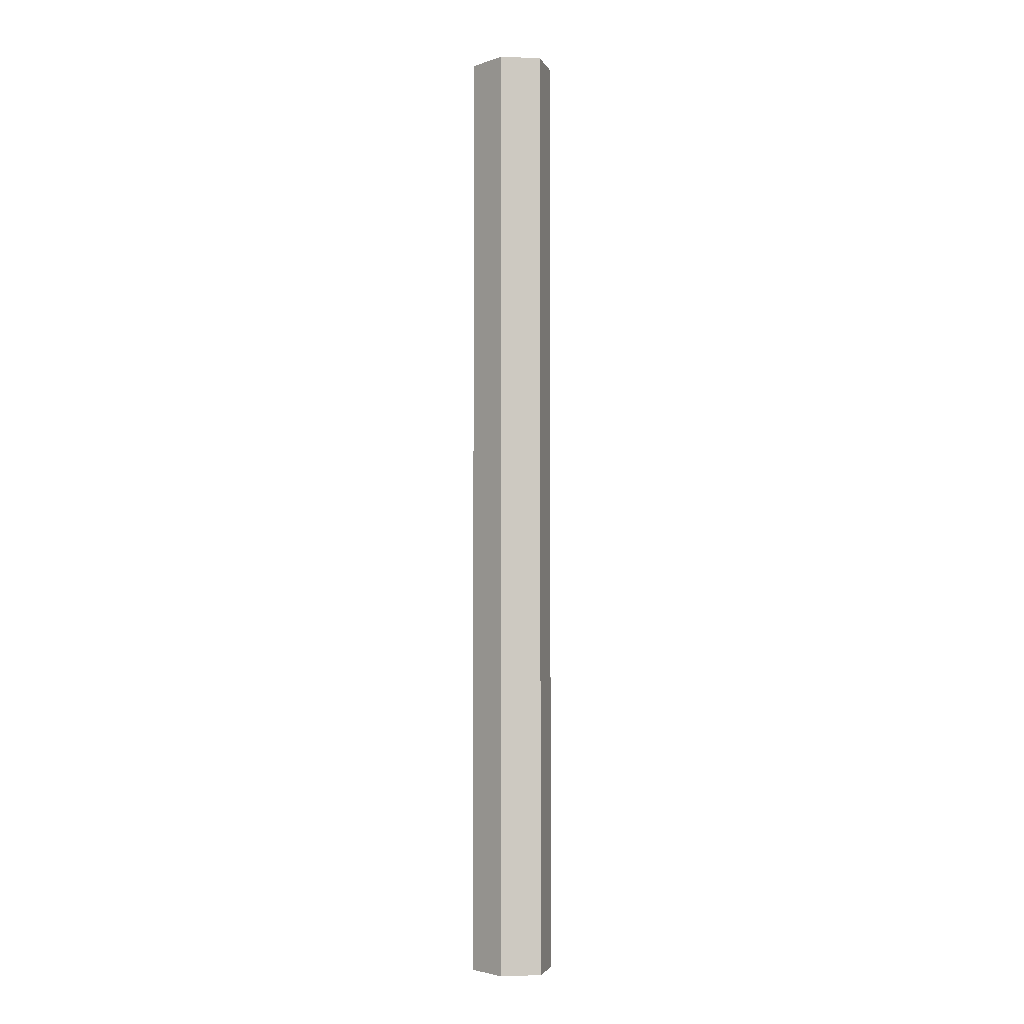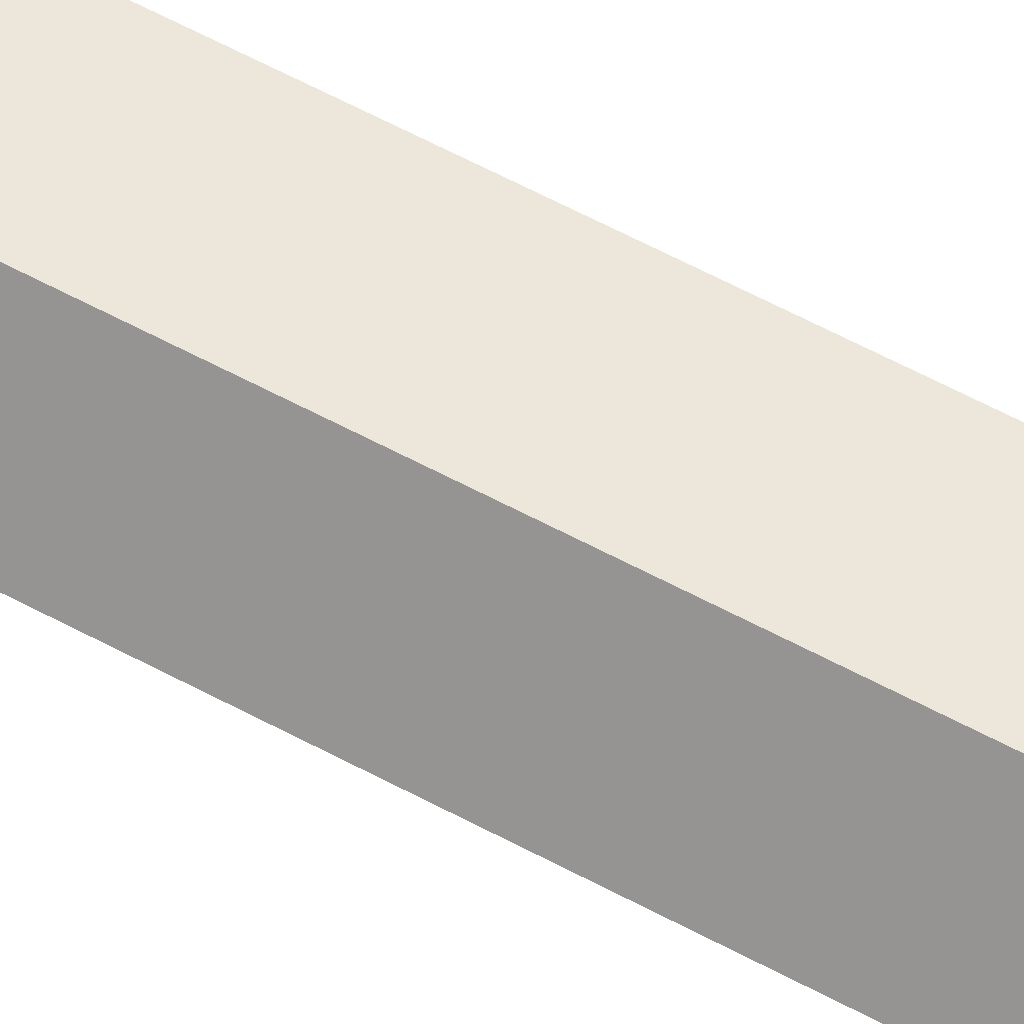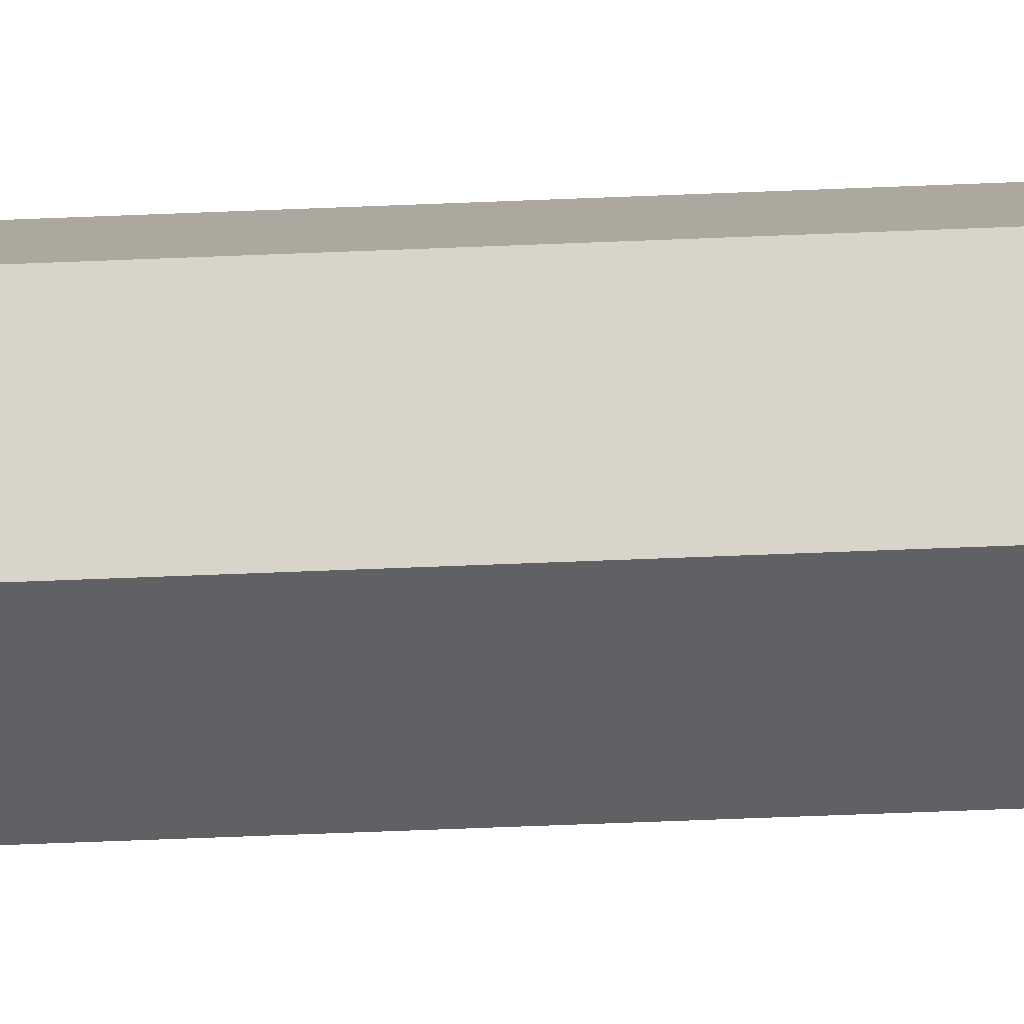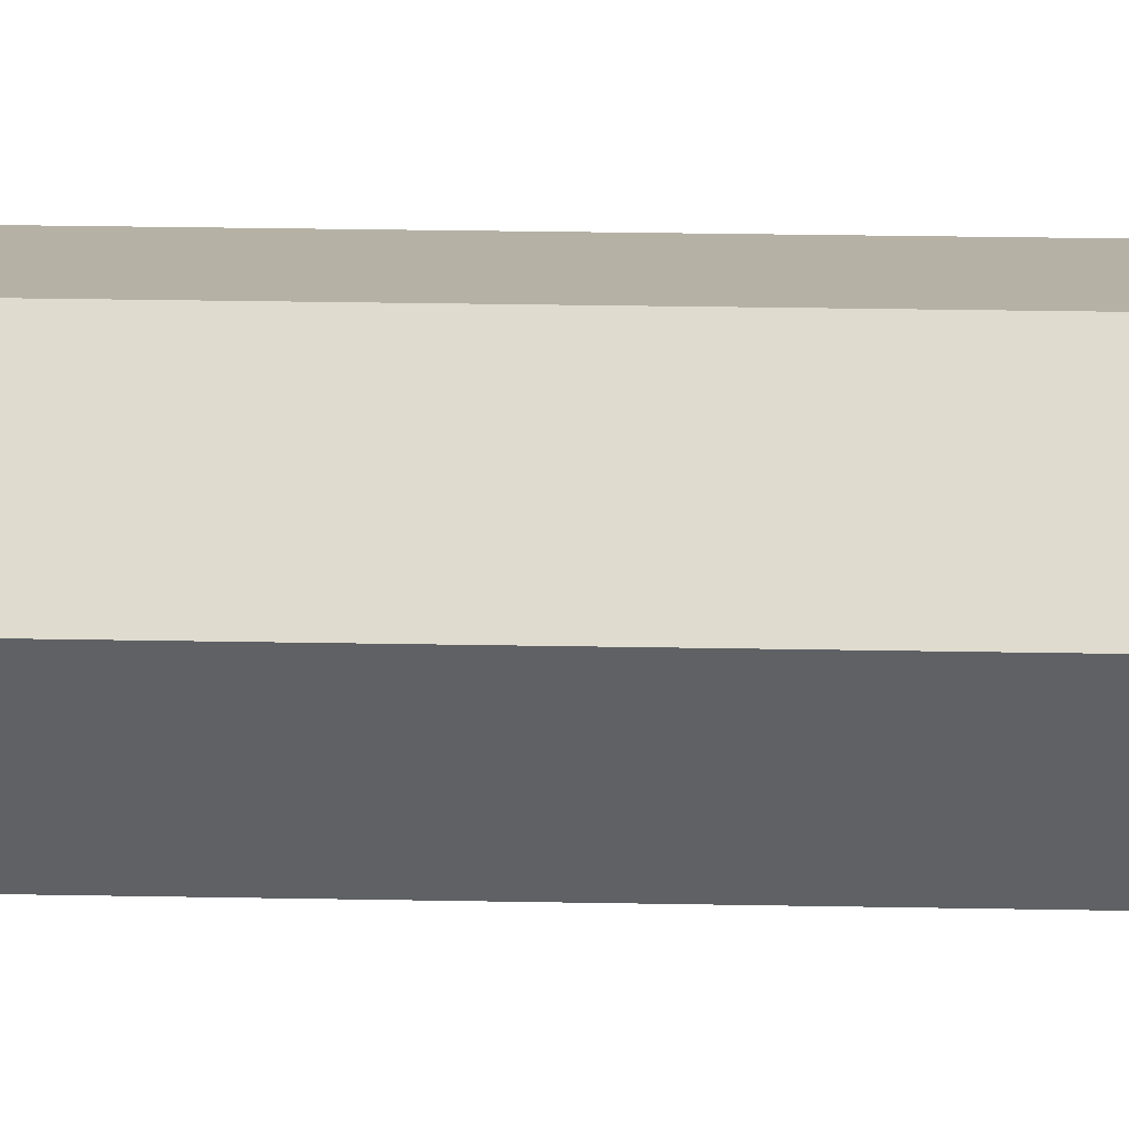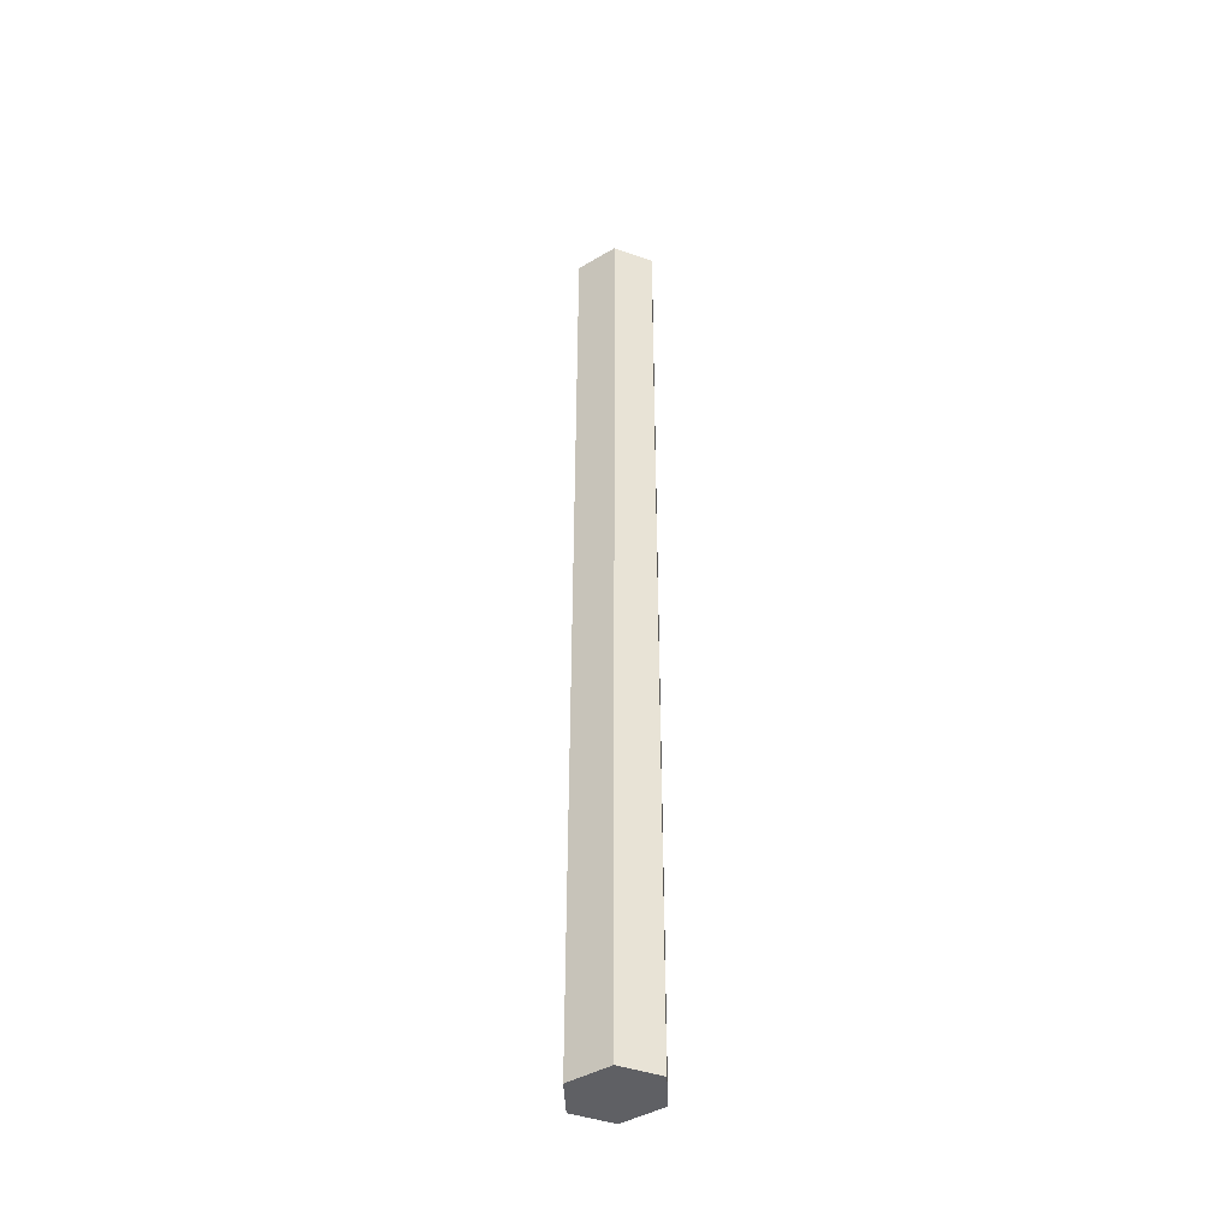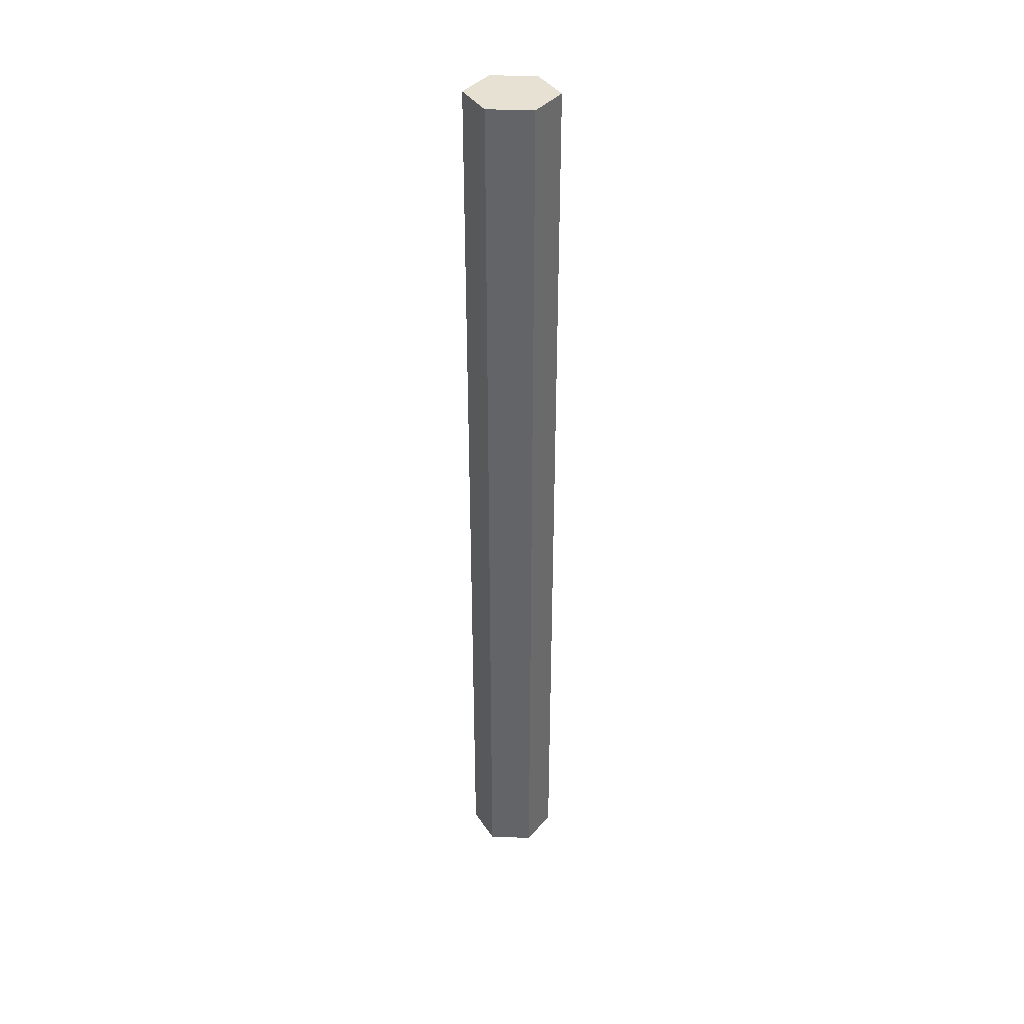
<metadata>
{"format":"obj","ext":"obj","renderer":"f3d","projection":"perspective","resolution":1024,"background":"white","views":[{"elev":-3.1,"azim":-131.6,"up":"+Z"},{"elev":52.5,"azim":-58.8,"up":"+Y"},{"elev":-48.4,"azim":92.8,"up":"+Y"},{"elev":11.9,"azim":-86.3,"up":"+Y"},{"elev":-43.3,"azim":34.8,"up":"+Z"},{"elev":38.6,"azim":-177.2,"up":"+Z"}]}
</metadata>
<code>
v -0.01772 0.3113 0.2098
v 0.001155 0.3113 0.2098
v 0.001155 0.3113 0.6155
v -0.01772 0.3113 0.6155
v 0.01059 0.326 0.2098
v 0.01059 0.326 0.6155
v 0.001155 0.3408 0.2098
v 0.001155 0.3408 0.6155
v -0.01772 0.3408 0.2098
v -0.01772 0.3408 0.6155
v -0.02715 0.326 0.2098
v -0.02715 0.326 0.6155
f 1 2 3
f 1 3 4
f 2 5 6
f 2 6 3
f 5 7 8
f 5 8 6
f 7 9 10
f 7 10 8
f 9 11 12
f 9 12 10
f 11 1 4
f 11 4 12
f 2 7 5
f 1 7 2
f 1 9 7
f 11 9 1
f 3 6 8
f 4 3 8
f 4 8 10
f 12 4 10

</code>
